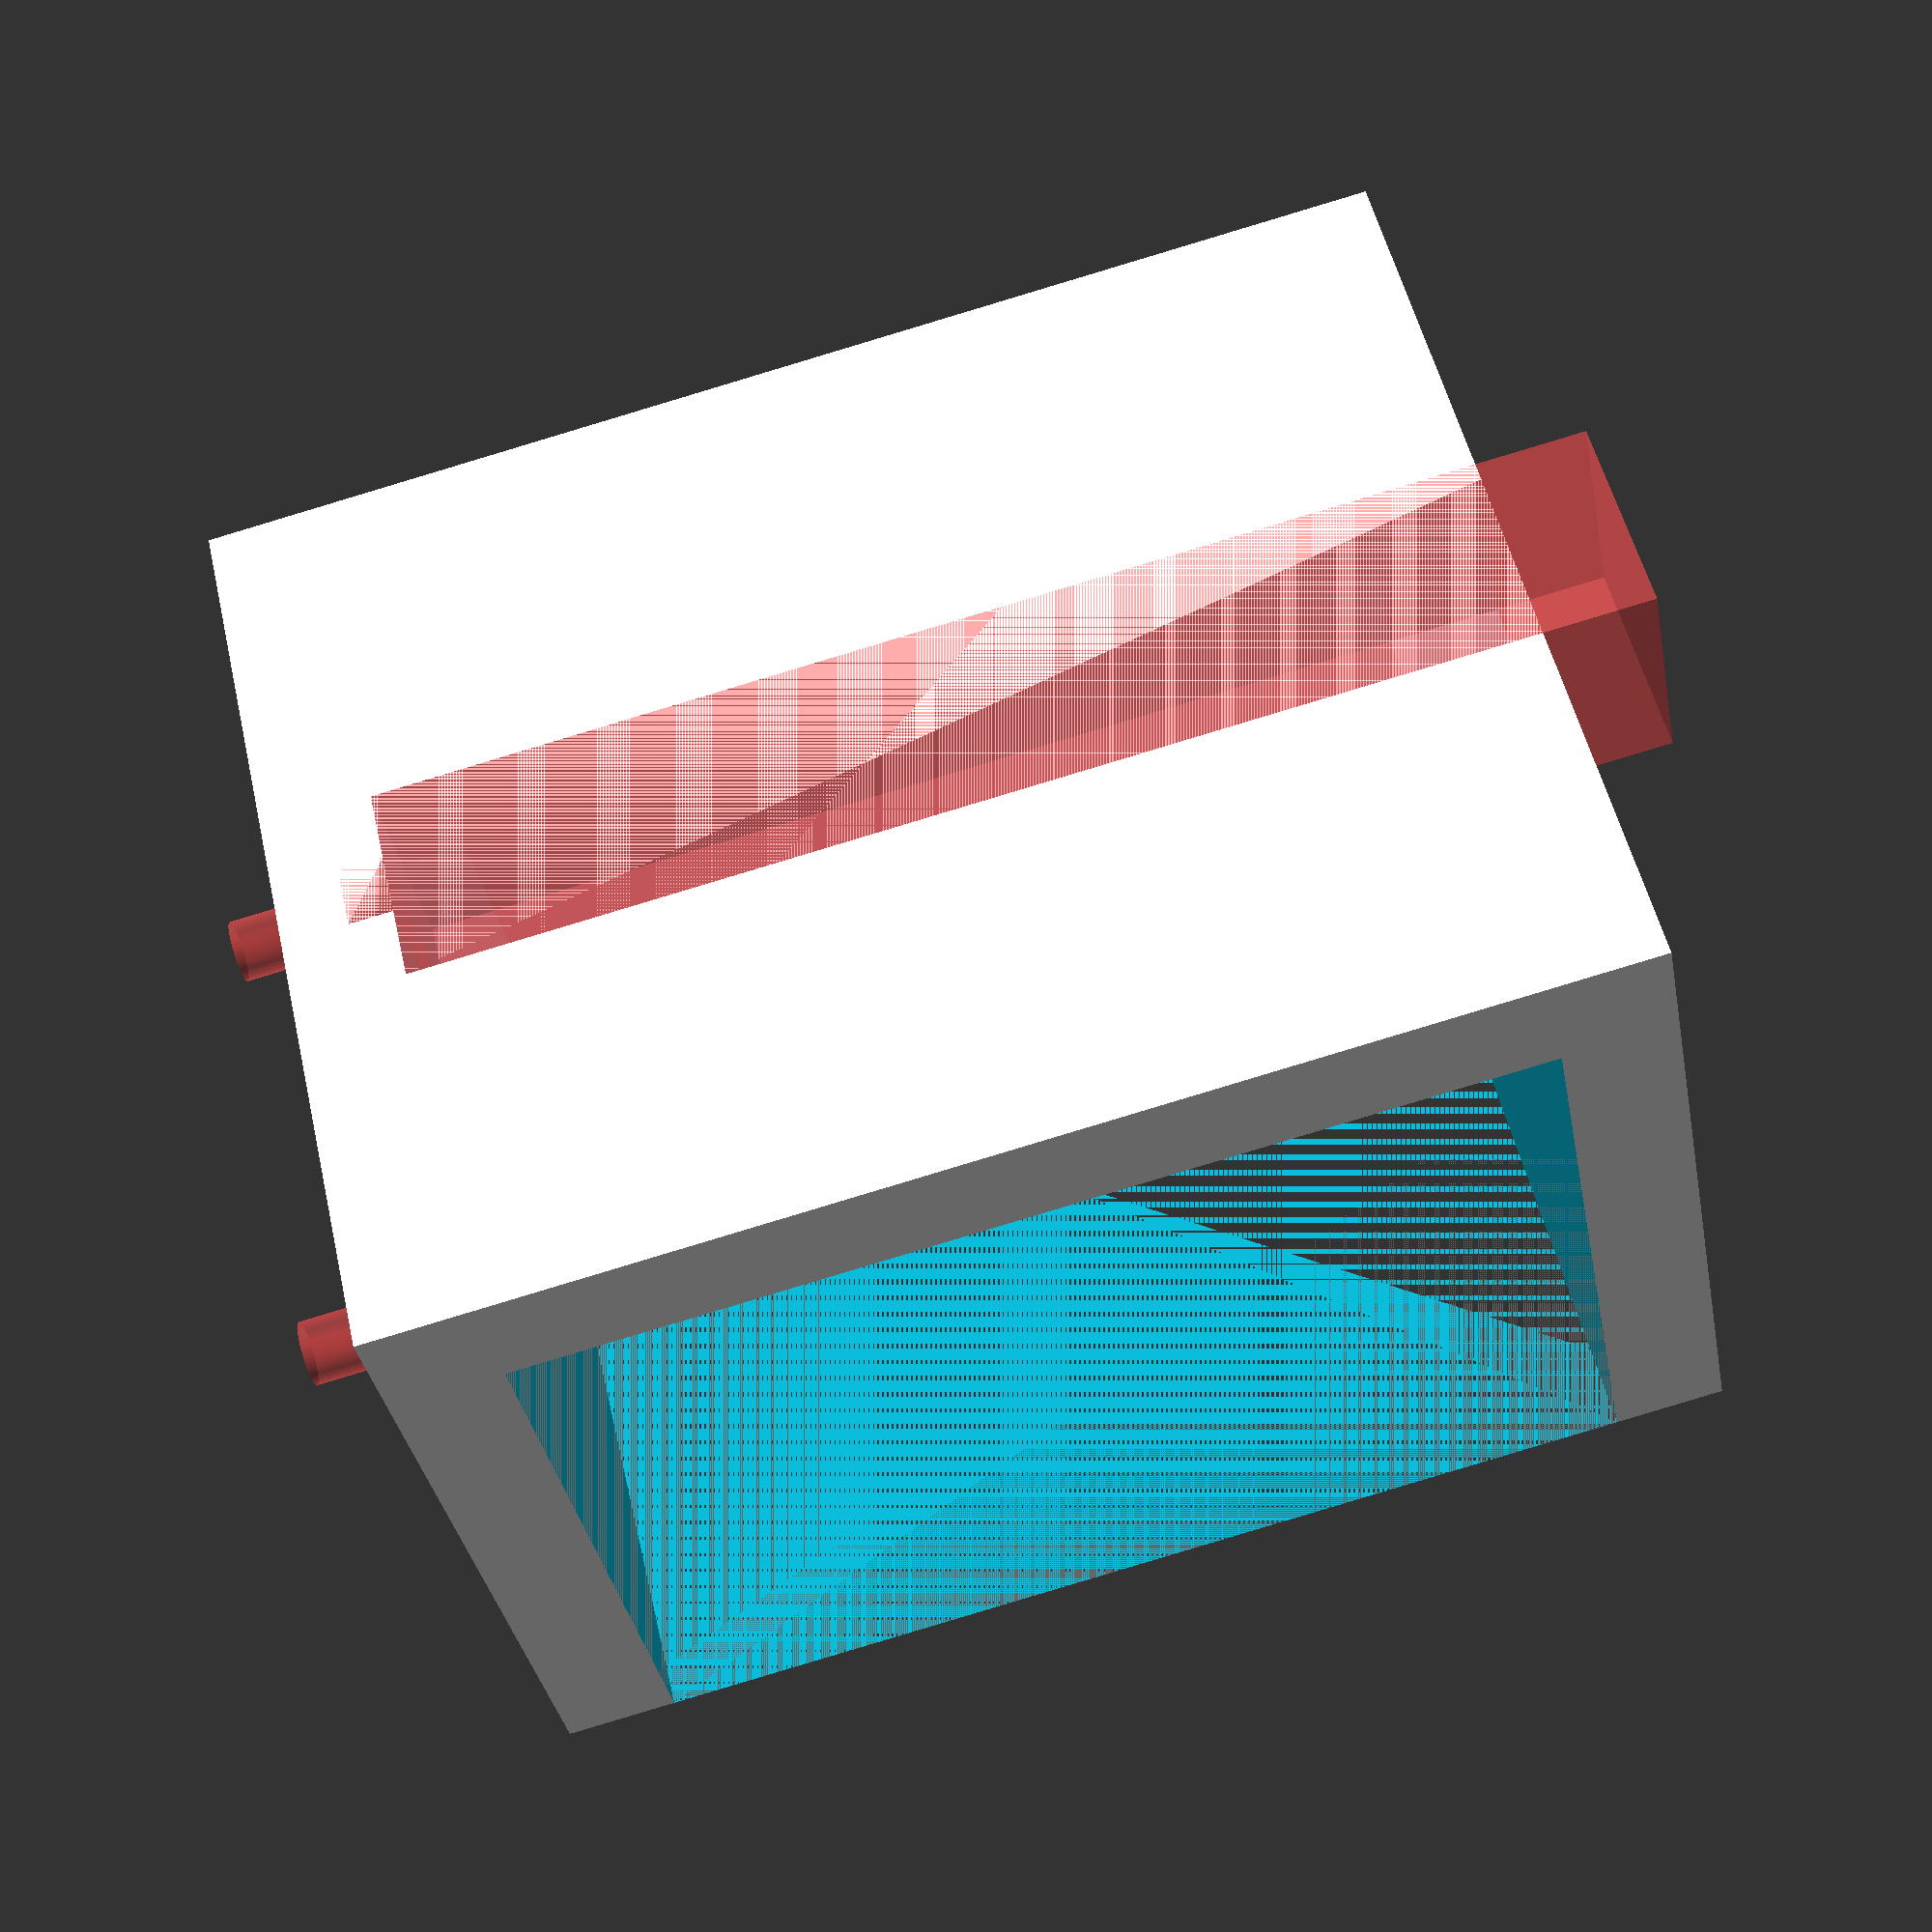
<openscad>
outterHeight = 55;
depth = 35;
width = 45;

difference(){
	cube([width, depth, outterHeight], center=true);
	translate([0, 0, outterHeight/2-4])
		#cube([3, depth, 2], center=true);
	translate([0, -12.5, -5])
		#cube([10, 10, outterHeight], center=true);
	translate([0, 2.5, -0])
		cube([width, depth-5, 45], center=true);
	
	xAbs = 11.5;
	for(x=[-xAbs, xAbs]){
		translate([x, -2, 22.5]){
			#cylinder(d=6.26, h=2.5, $fn=6);
			#cylinder(d=2.9, h=10, $fn=90);
		}	
	}
}

</openscad>
<views>
elev=87.2 azim=320.6 roll=106.7 proj=p view=wireframe
</views>
